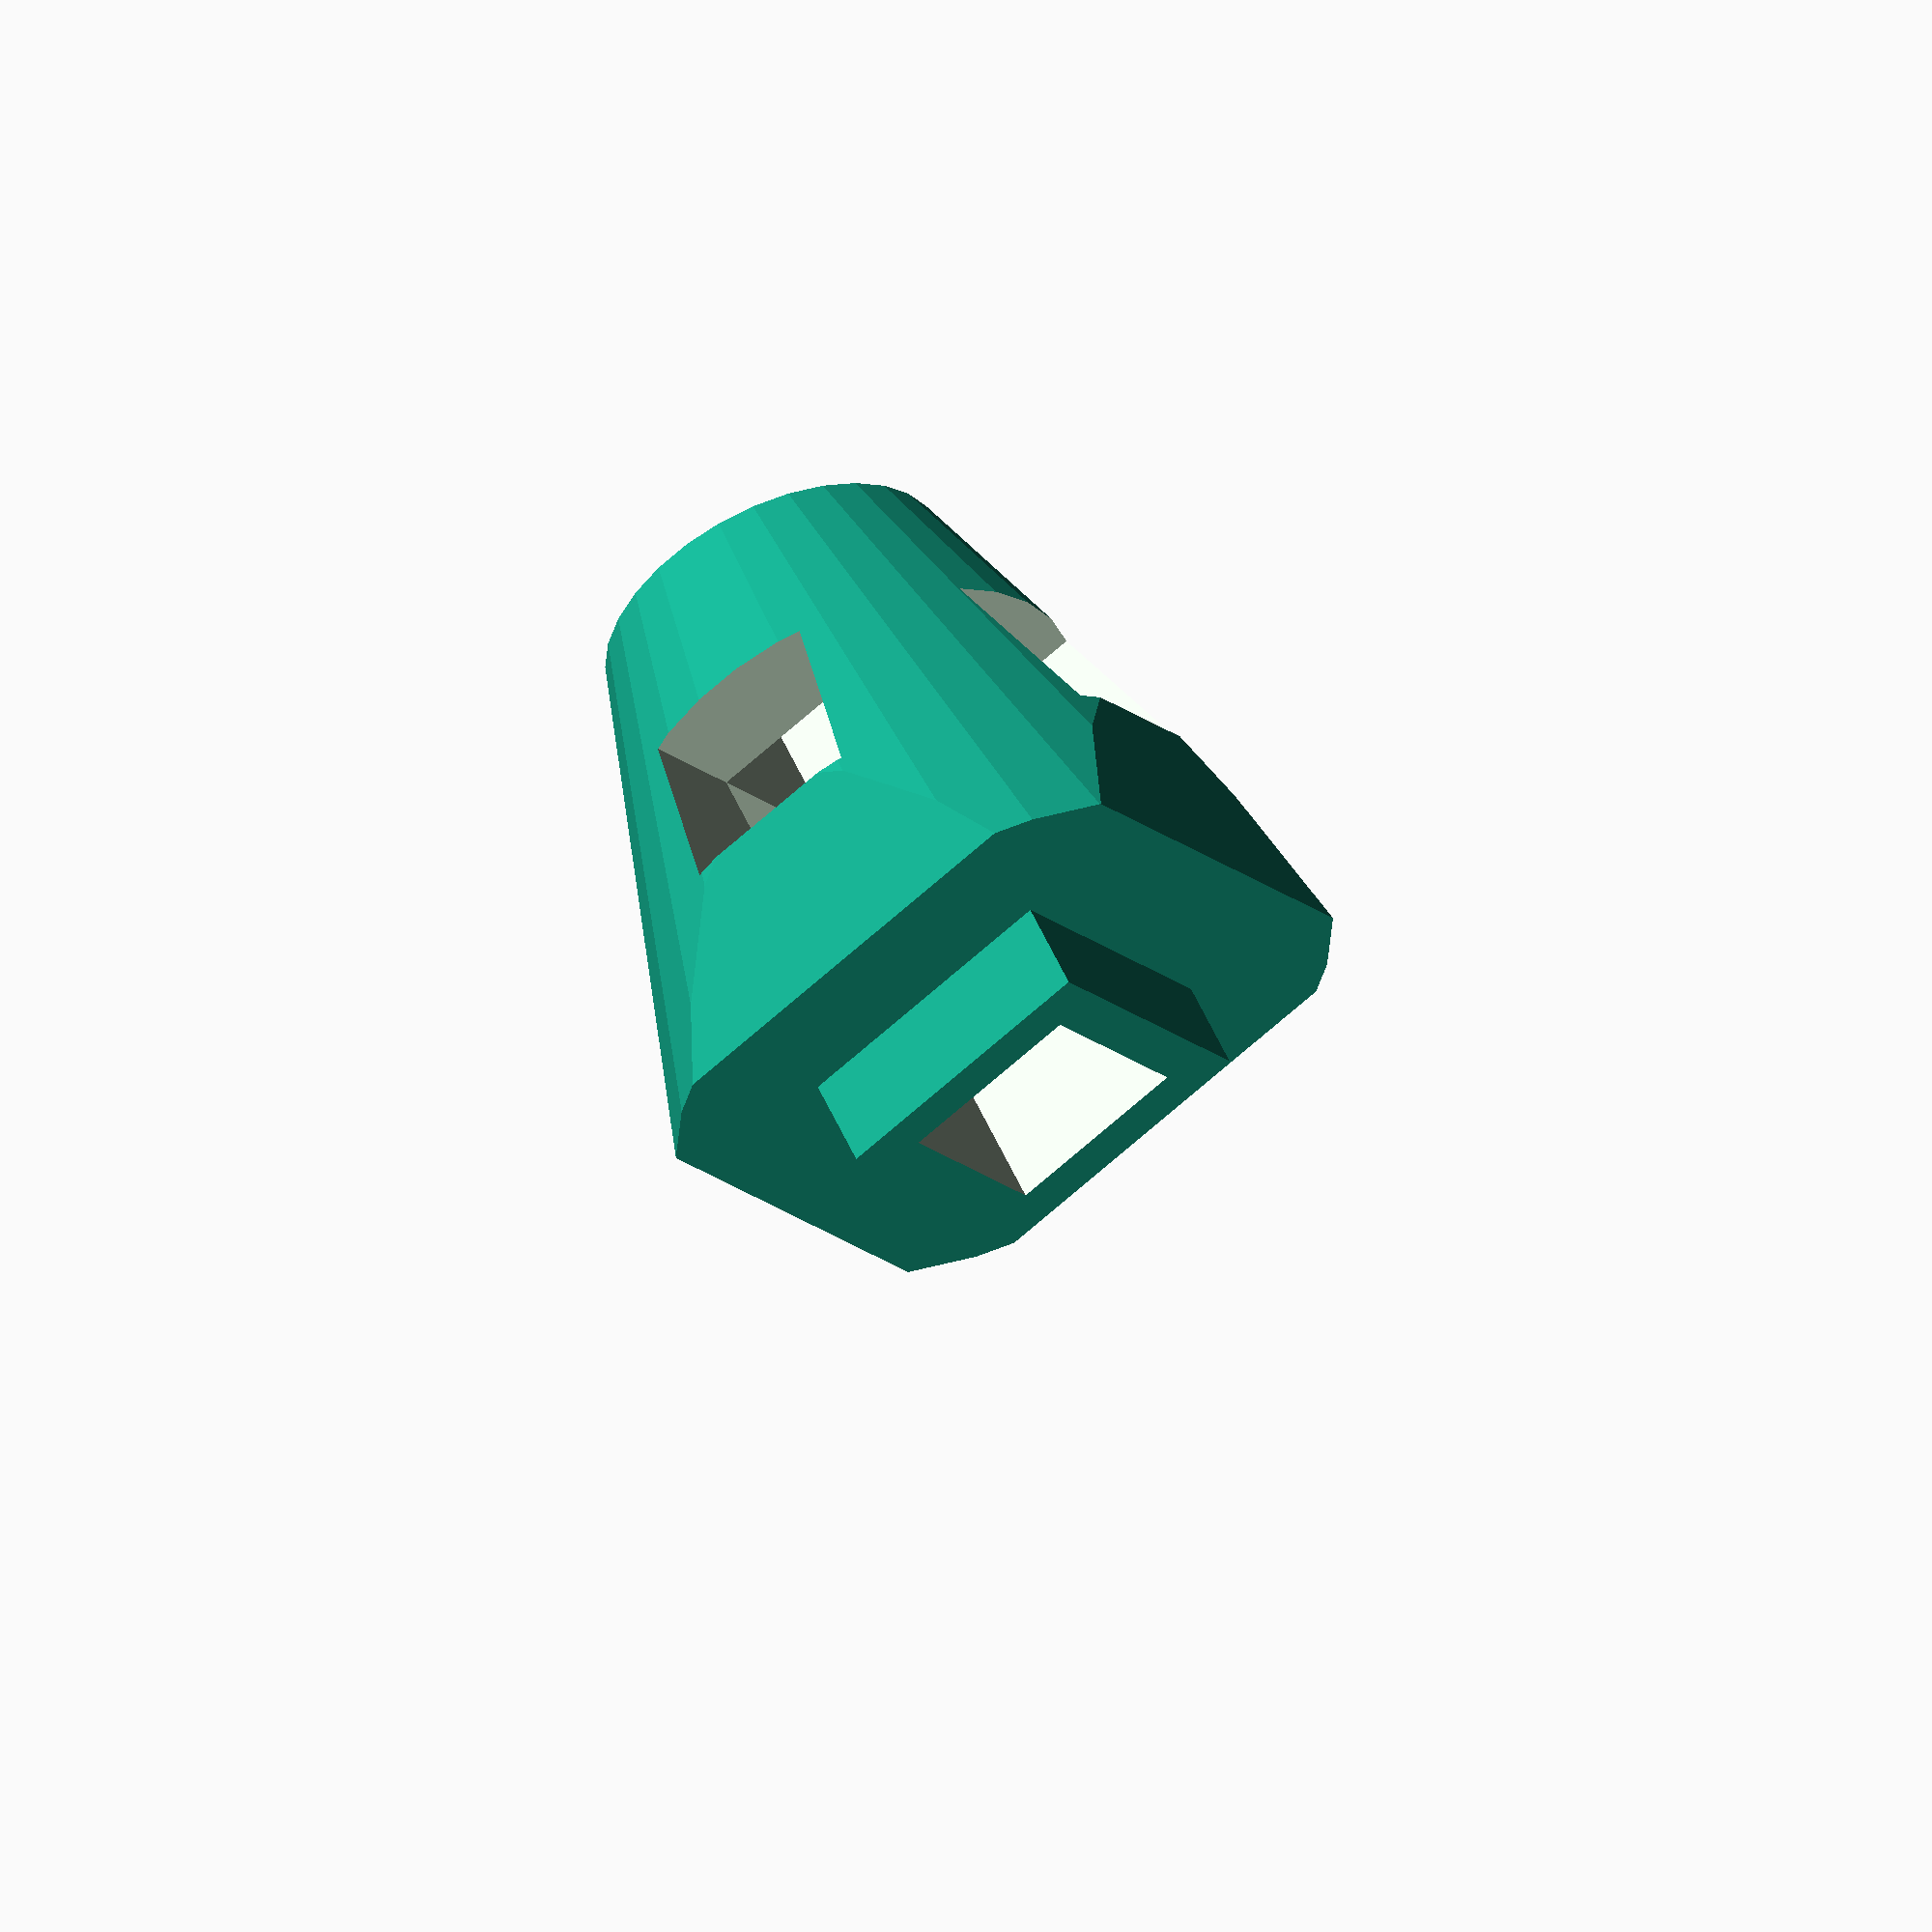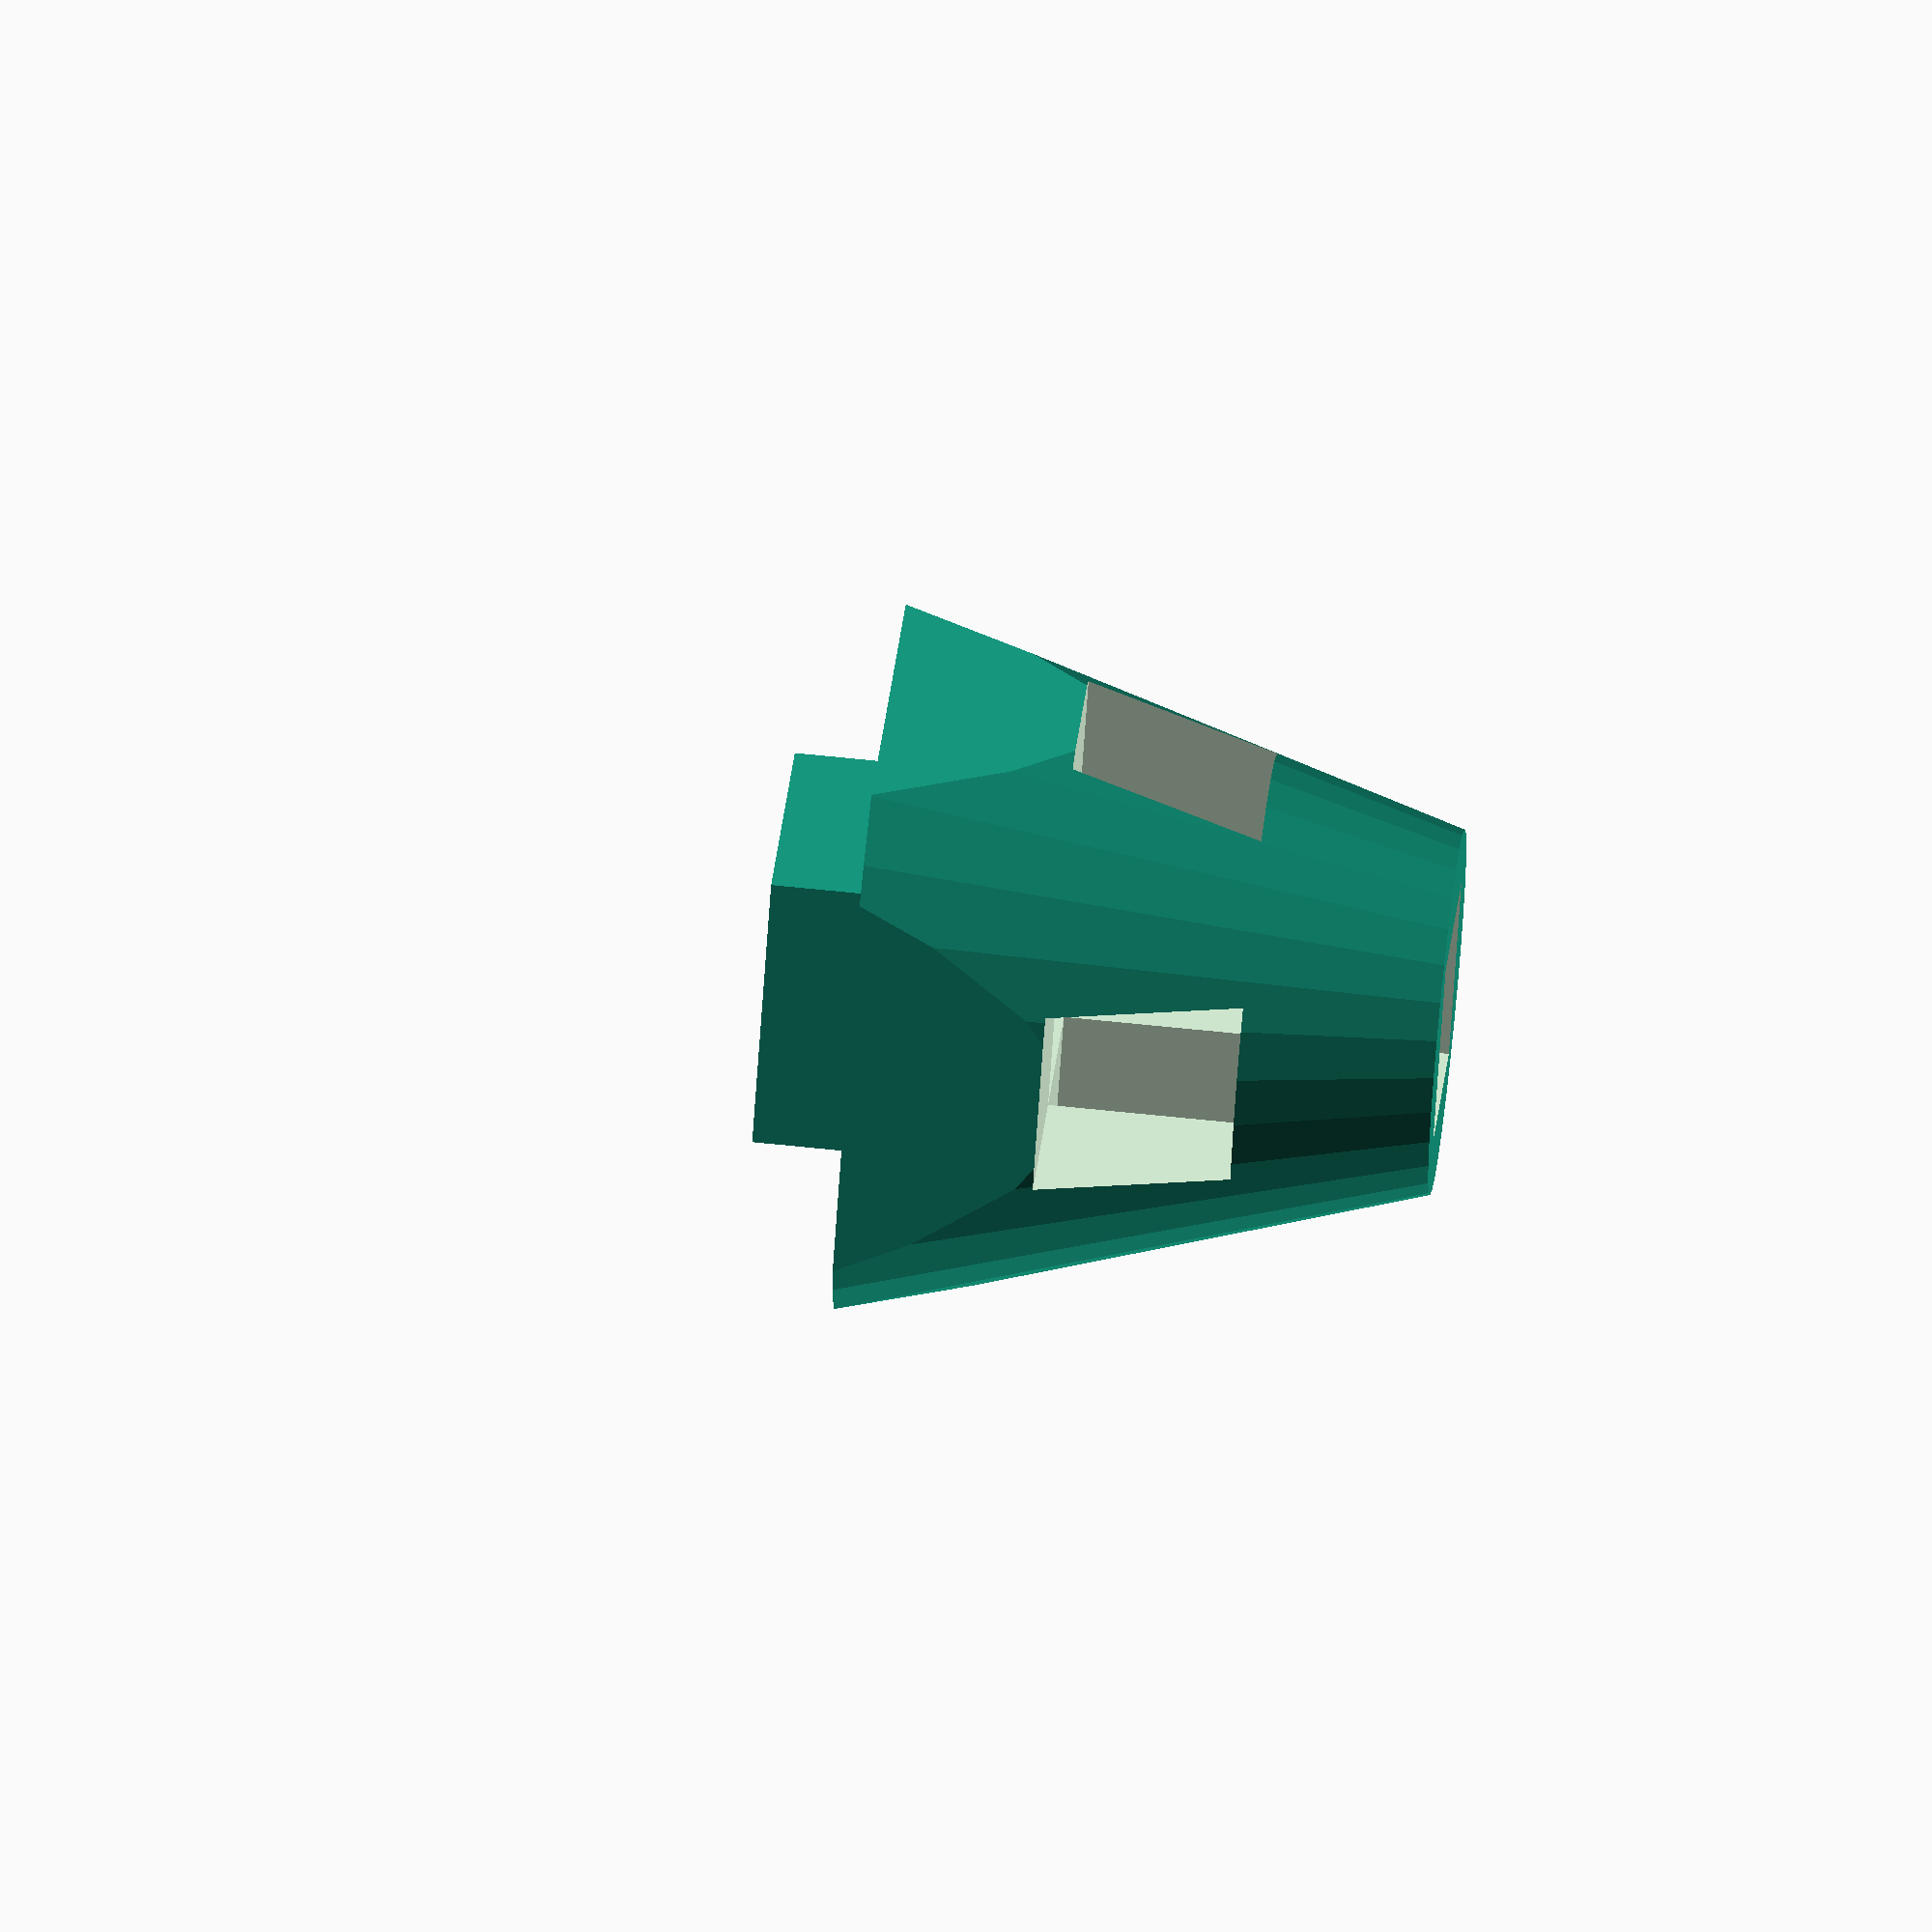
<openscad>

module example_intersection()
{
	intersection() {
		difference() {
			union() {
				cube([30, 30, 30], center = true);
				translate([0, 0, -25])
					cube([15, 15, 50], center = true);
			}
			union() {
				cube([50, 10, 10], center = true);
				cube([10, 50, 10], center = true);
				cube([10, 10, 50], center = true);
			}
		}
		translate([0, 0, 5])
			cylinder(h = 50, r1 = 20, r2 = 5, center = true);
	}
}

example_intersection();


</openscad>
<views>
elev=305.8 azim=37.1 roll=156.6 proj=o view=wireframe
elev=294.1 azim=128.6 roll=276.0 proj=o view=wireframe
</views>
